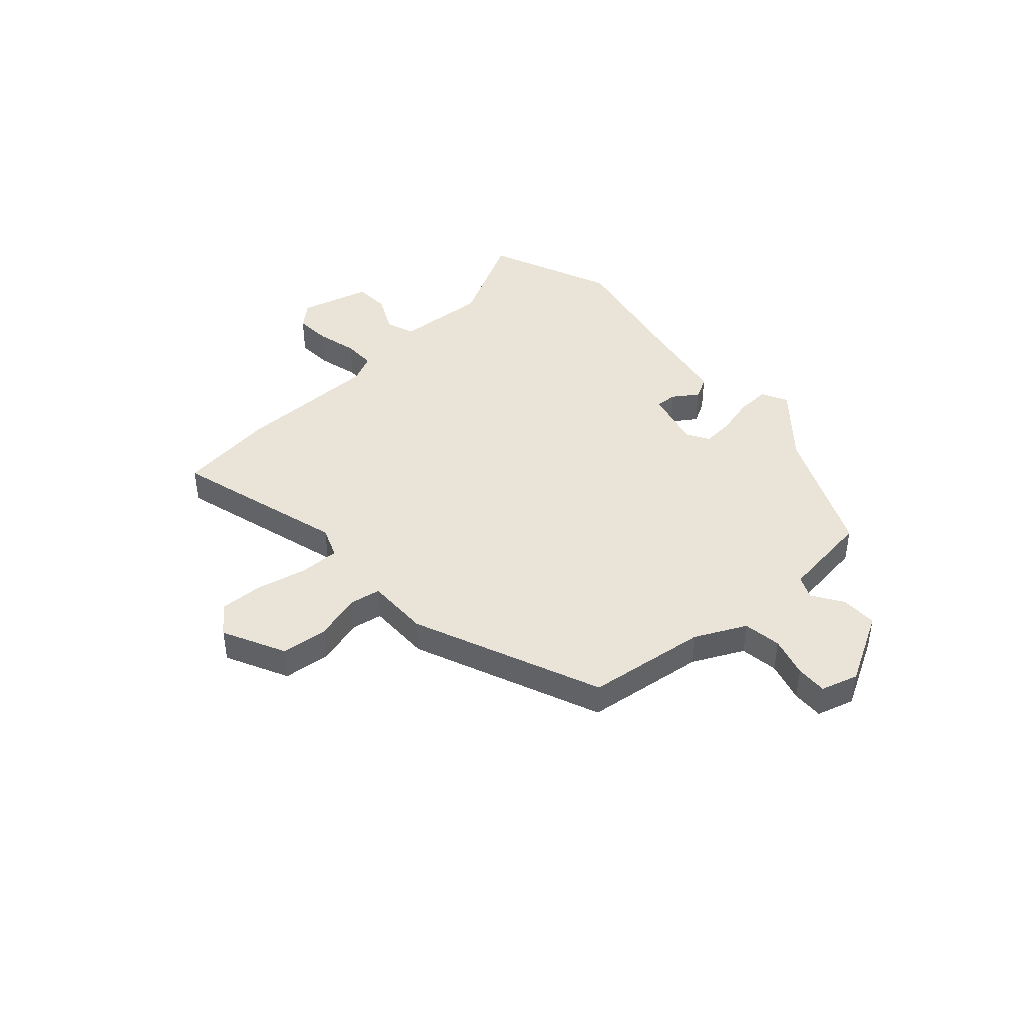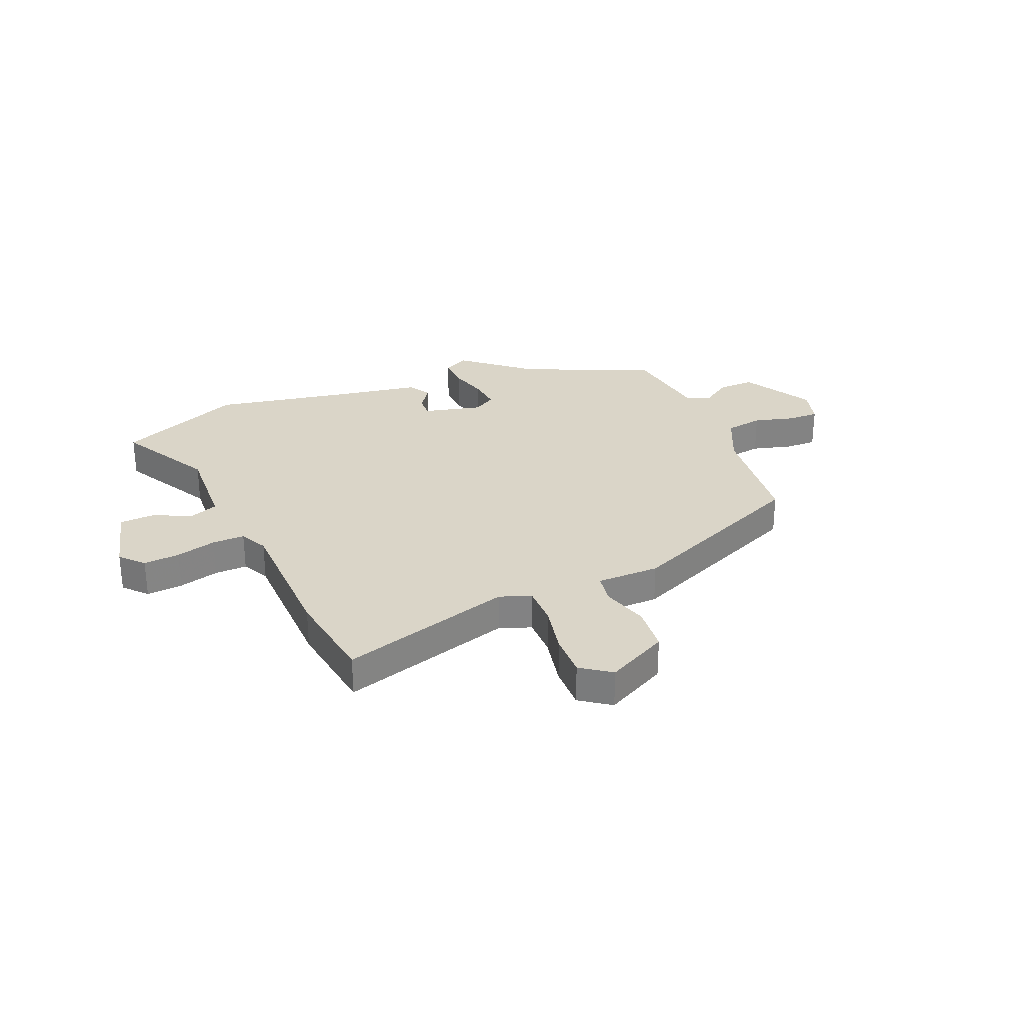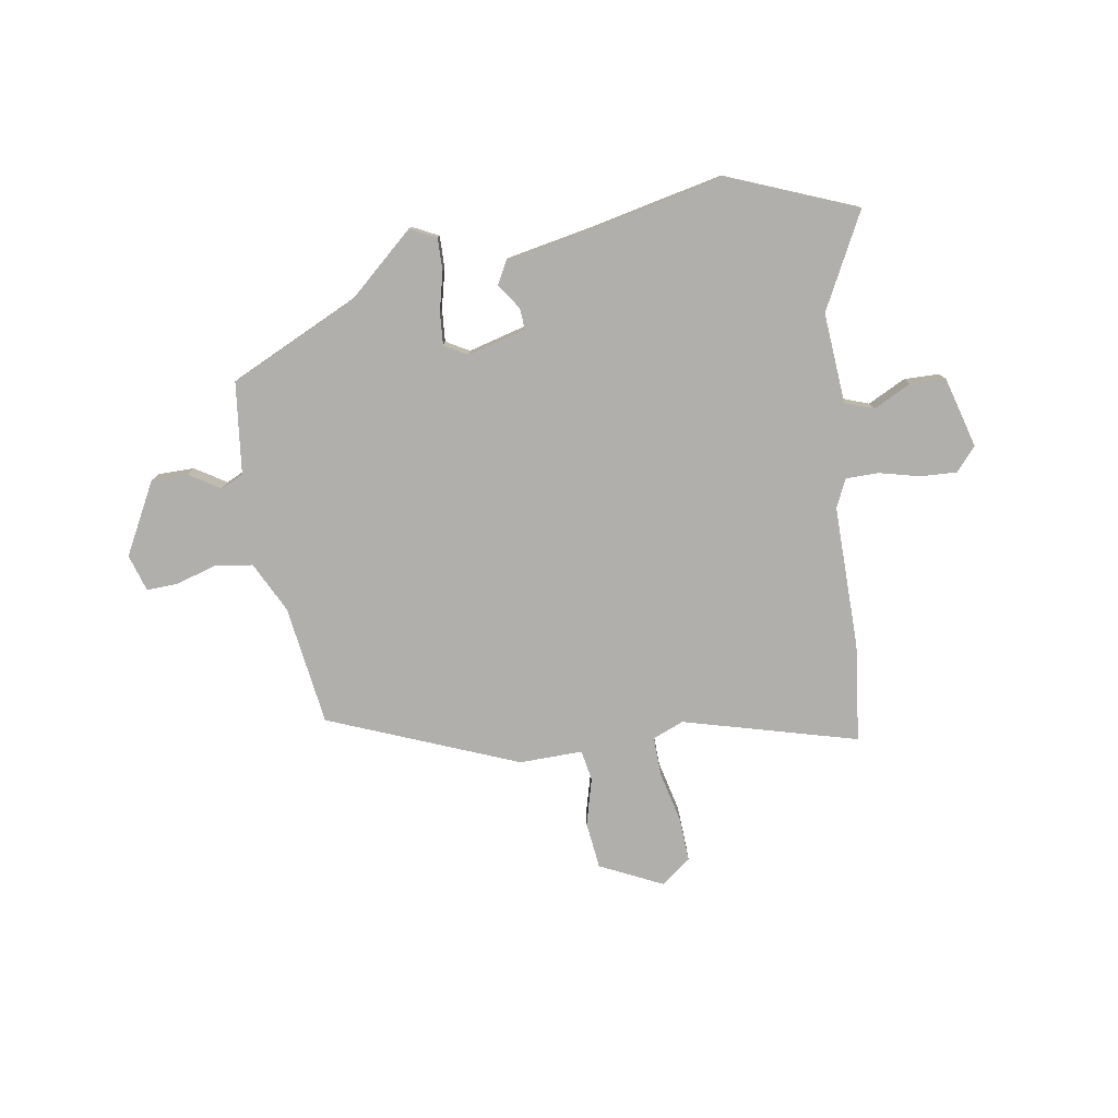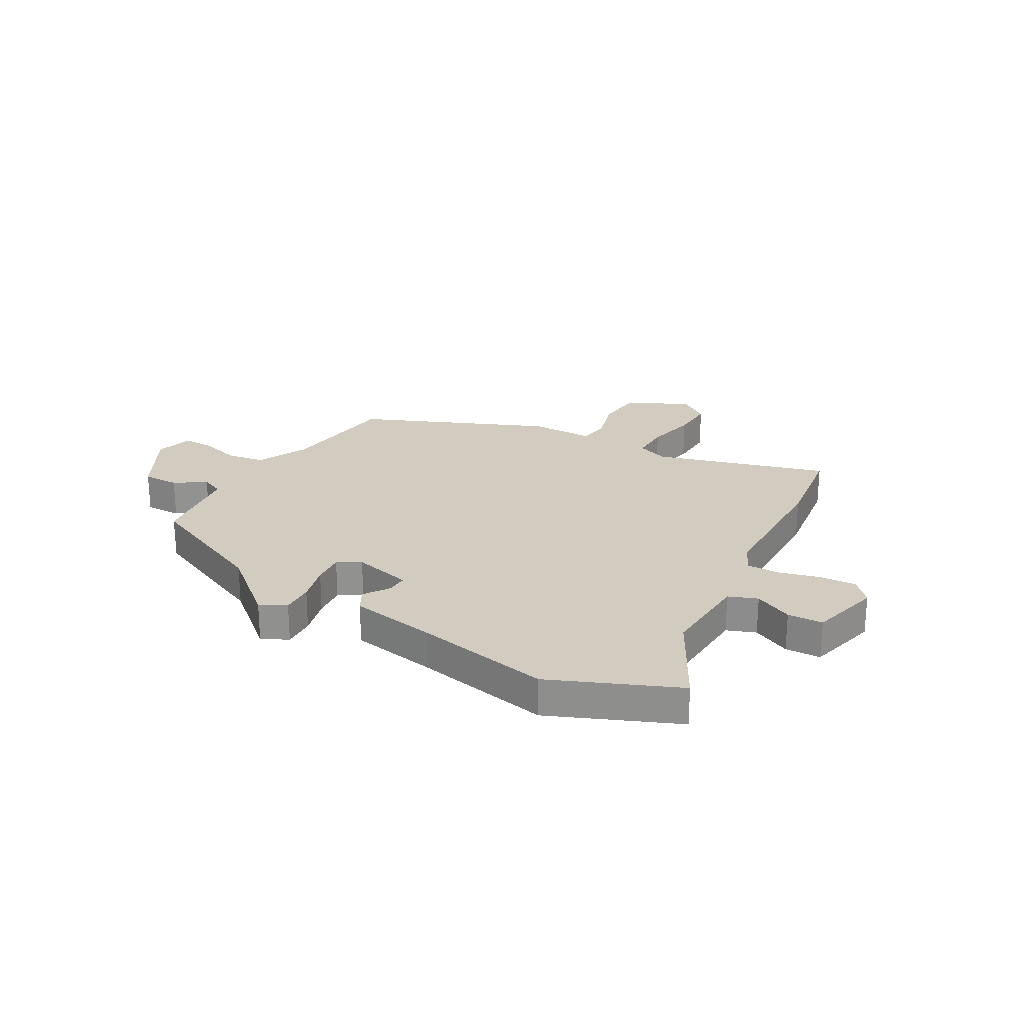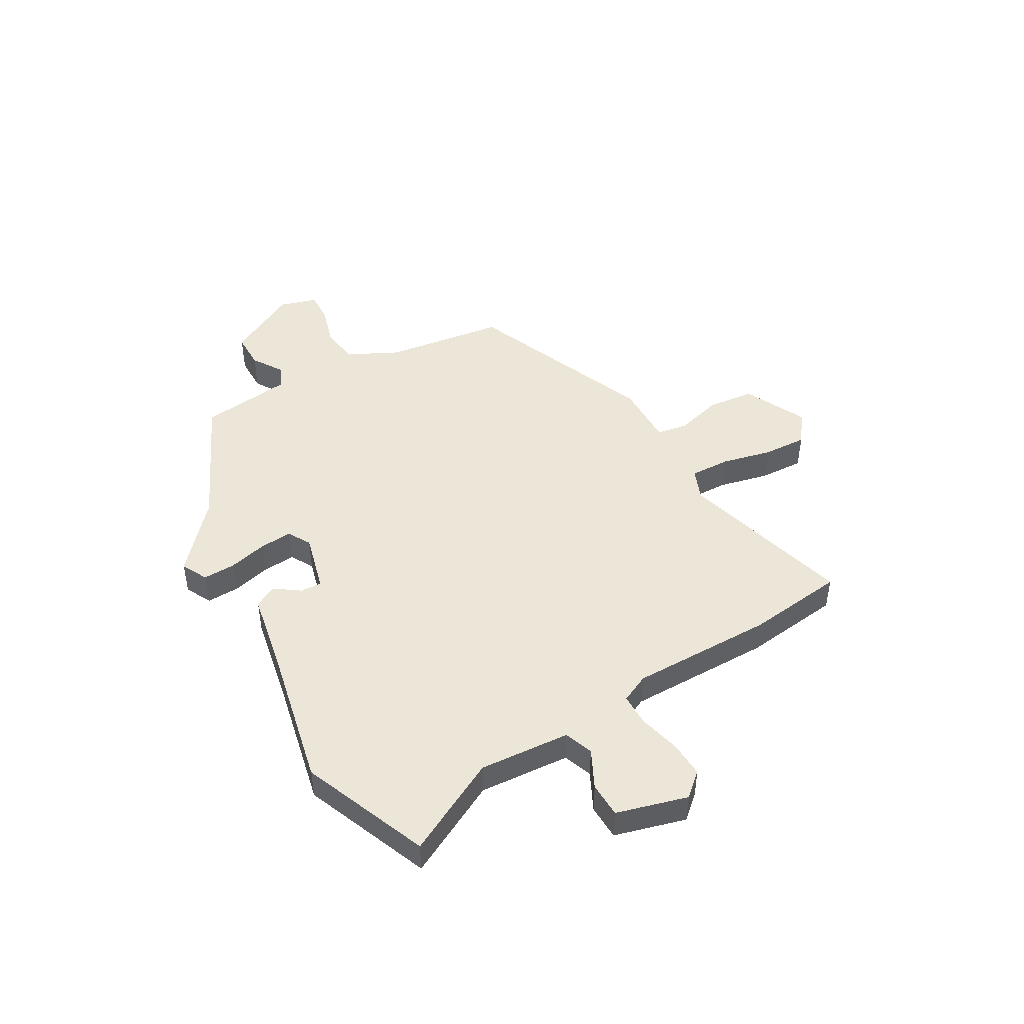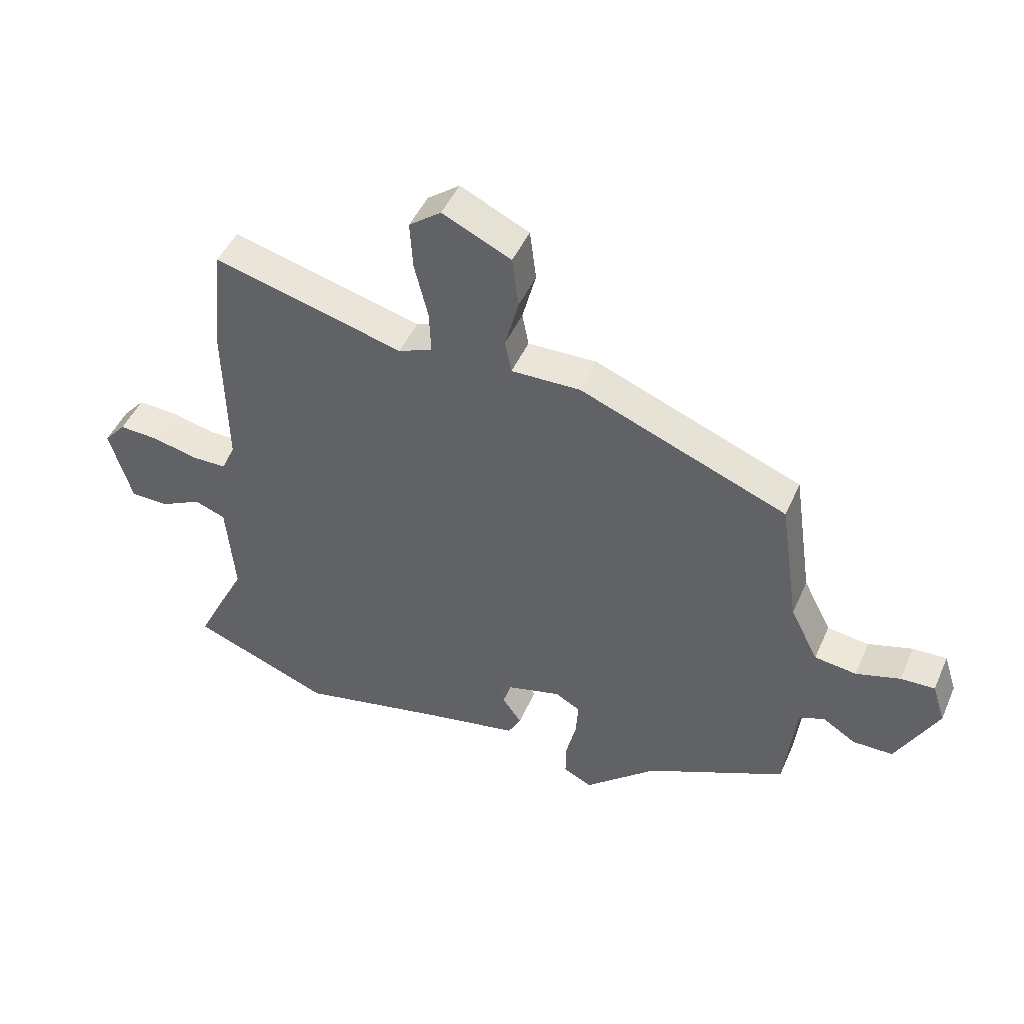
<metadata>
{"format":"obj","ext":"obj","renderer":"f3d","projection":"perspective","resolution":1024,"background":"white","views":[{"elev":43.0,"azim":46.9,"up":"+Y"},{"elev":29.3,"azim":-24.7,"up":"+Y"},{"elev":-78.2,"azim":-171.2,"up":"+Y"},{"elev":24.1,"azim":-151.8,"up":"+Y"},{"elev":46.5,"azim":-120.5,"up":"+Y"},{"elev":47.0,"azim":23.1,"up":"+Z"}]}
</metadata>
<code>
v 0.498 0.07 0.347
v 0.531 0.07 0.124
v 0.579 0.07 0.03
v 0.65 0.07 0.021
v 0.725 0.07 0.044
v 0.783 0.07 0.047
v 0.805 0.07 -0.022
v 0.735 0.07 -0.156
v 0.667 0.07 -0.157
v 0.609 0.07 -0.121
v 0.567 0.07 -0.141
v 0.548 0.07 -0.313
v 0.309 0.07 -0.428
v 0.187 0.07 -0.538
v 0.138 0.07 -0.514
v 0.139 0.07 -0.453
v 0.156 0.07 -0.381
v 0.16 0.07 -0.32
v 0.117 0.07 -0.296
v 0.008 0.07 -0.326
v 0.011 0.07 -0.366
v 0.044 0.07 -0.412
v 0.022 0.07 -0.454
v -0.136 0.07 -0.486
v -0.389 0.07 -0.543
v -0.627 0.07 -0.45
v -0.537 0.07 -0.272
v -0.551 0.07 -0.103
v -0.605 0.07 -0.084
v -0.675 0.07 -0.12
v -0.741 0.07 -0.119
v -0.779 0.07 0.013
v -0.741 0.07 0.057
v -0.673 0.07 0.054
v -0.597 0.07 0.036
v -0.536 0.07 0.037
v -0.512 0.07 0.09
v -0.516 0.07 0.357
v -0.496 0.07 0.539
v -0.171 0.07 0.454
v -0.113 0.07 0.478
v -0.116 0.07 0.552
v -0.139 0.07 0.646
v -0.144 0.07 0.728
v -0.089 0.07 0.77
v 0.028 0.07 0.715
v 0.039 0.07 0.628
v 0.016 0.07 0.54
v 0.027 0.07 0.483
v 0.145 0.07 0.486
v 0.498 0 0.347
v 0.531 0 0.124
v 0.579 0 0.03
v 0.65 0 0.021
v 0.725 0 0.044
v 0.783 0 0.047
v 0.805 0 -0.022
v 0.735 0 -0.156
v 0.667 0 -0.157
v 0.609 0 -0.121
v 0.567 0 -0.141
v 0.548 0 -0.313
v 0.309 0 -0.428
v 0.187 0 -0.538
v 0.138 0 -0.514
v 0.139 0 -0.453
v 0.156 0 -0.381
v 0.16 0 -0.32
v 0.117 0 -0.296
v 0.008 0 -0.326
v 0.011 0 -0.366
v 0.044 0 -0.412
v 0.022 0 -0.454
v -0.136 0 -0.486
v -0.389 0 -0.543
v -0.627 0 -0.45
v -0.537 0 -0.272
v -0.551 0 -0.103
v -0.605 0 -0.084
v -0.675 0 -0.12
v -0.741 0 -0.119
v -0.779 0 0.013
v -0.741 0 0.057
v -0.673 0 0.054
v -0.597 0 0.036
v -0.536 0 0.037
v -0.512 0 0.09
v -0.516 0 0.357
v -0.496 0 0.539
v -0.171 0 0.454
v -0.113 0 0.478
v -0.116 0 0.552
v -0.139 0 0.646
v -0.144 0 0.728
v -0.089 0 0.77
v 0.028 0 0.715
v 0.039 0 0.628
v 0.016 0 0.54
v 0.027 0 0.483
v 0.145 0 0.486
f 49 50 1 2
f 45 46 47 48
f 45 48 49
f 42 43 44 45
f 41 42 45 49
f 40 41 49 2
f 37 38 39 40
f 36 37 40 2
f 32 33 34 35
f 32 35 36
f 29 30 31 32
f 28 29 32 36
f 27 28 36 2
f 24 25 26 27
f 21 22 23 24
f 20 21 24 27
f 19 20 27 2
f 14 15 16 17
f 13 14 17 18
f 11 12 13 18
f 10 11 18 19
f 8 9 10
f 7 8 10
f 4 5 6 7
f 3 4 7 10
f 2 3 10 19
f 52 51 100 99
f 98 97 96 95
f 99 98 95
f 95 94 93 92
f 99 95 92 91
f 52 99 91 90
f 90 89 88 87
f 52 90 87 86
f 85 84 83 82
f 86 85 82
f 82 81 80 79
f 86 82 79 78
f 52 86 78 77
f 77 76 75 74
f 74 73 72 71
f 77 74 71 70
f 52 77 70 69
f 67 66 65 64
f 68 67 64 63
f 68 63 62 61
f 69 68 61 60
f 60 59 58
f 60 58 57
f 57 56 55 54
f 60 57 54 53
f 69 60 53 52
f 1 51 52 2
f 2 52 53 3
f 3 53 54 4
f 4 54 55 5
f 5 55 56 6
f 6 56 57 7
f 7 57 58 8
f 8 58 59 9
f 9 59 60 10
f 10 60 61 11
f 11 61 62 12
f 12 62 63 13
f 13 63 64 14
f 14 64 65 15
f 15 65 66 16
f 16 66 67 17
f 17 67 68 18
f 18 68 69 19
f 19 69 70 20
f 20 70 71 21
f 21 71 72 22
f 22 72 73 23
f 23 73 74 24
f 24 74 75 25
f 25 75 76 26
f 26 76 77 27
f 27 77 78 28
f 28 78 79 29
f 29 79 80 30
f 30 80 81 31
f 31 81 82 32
f 32 82 83 33
f 33 83 84 34
f 34 84 85 35
f 35 85 86 36
f 36 86 87 37
f 37 87 88 38
f 38 88 89 39
f 39 89 90 40
f 40 90 91 41
f 41 91 92 42
f 42 92 93 43
f 43 93 94 44
f 44 94 95 45
f 45 95 96 46
f 46 96 97 47
f 47 97 98 48
f 48 98 99 49
f 49 99 100 50
f 50 100 51 1

</code>
